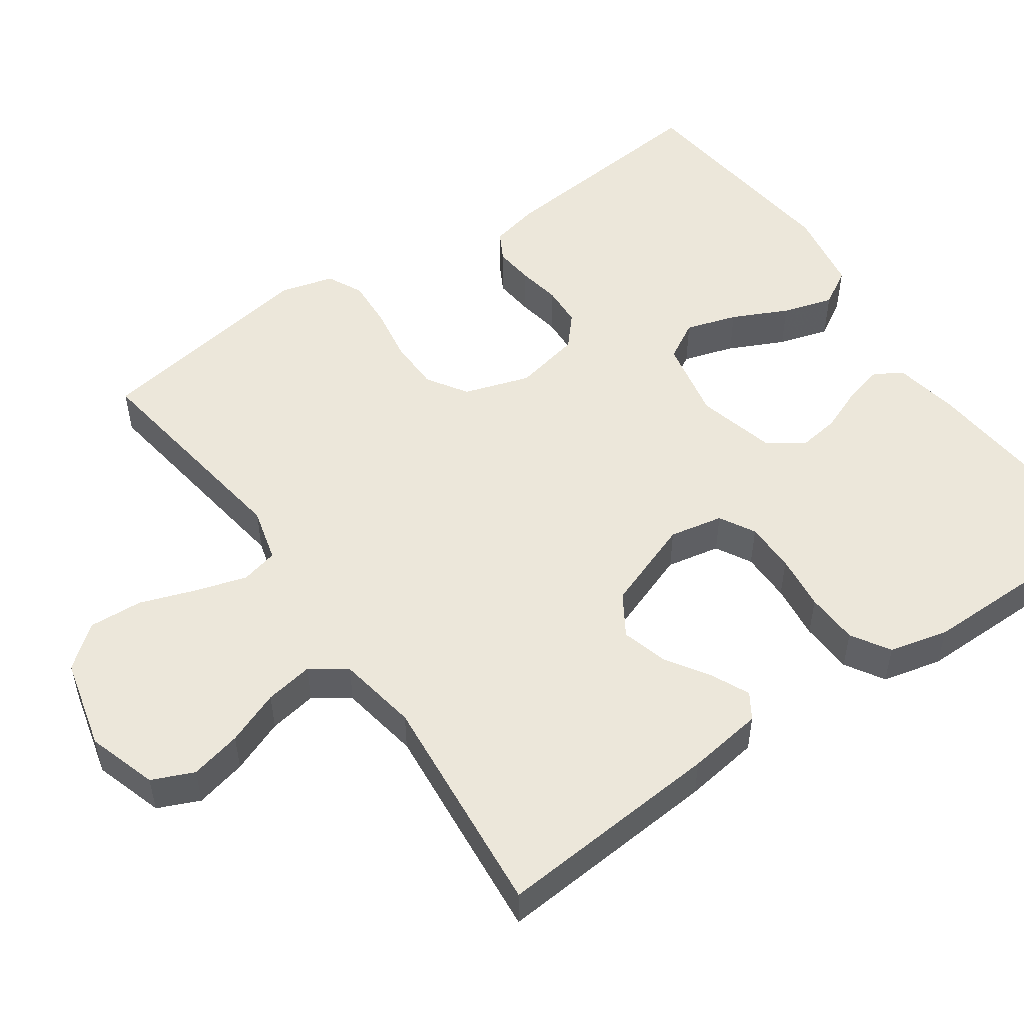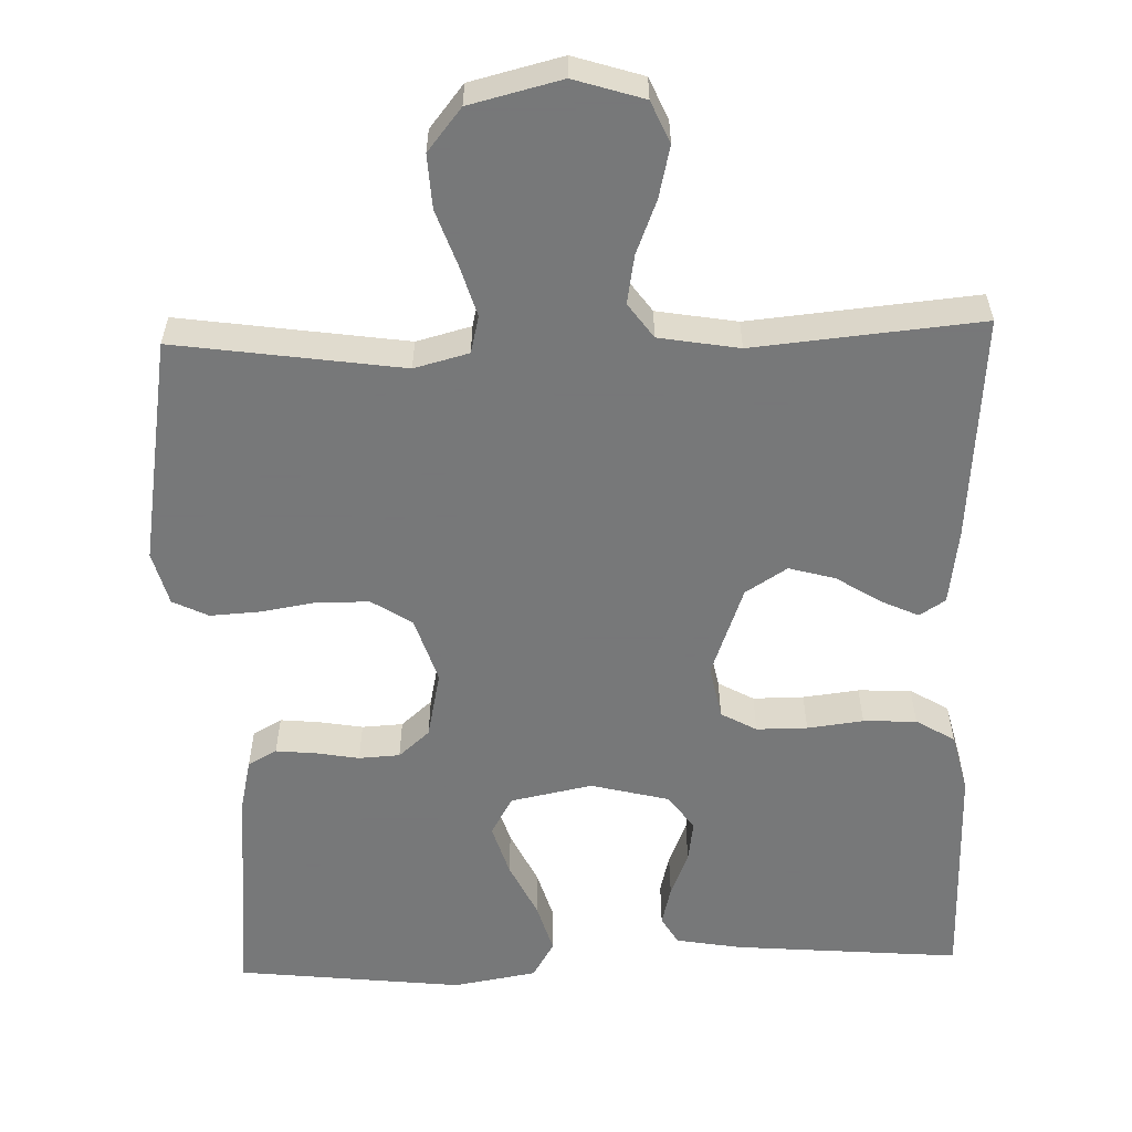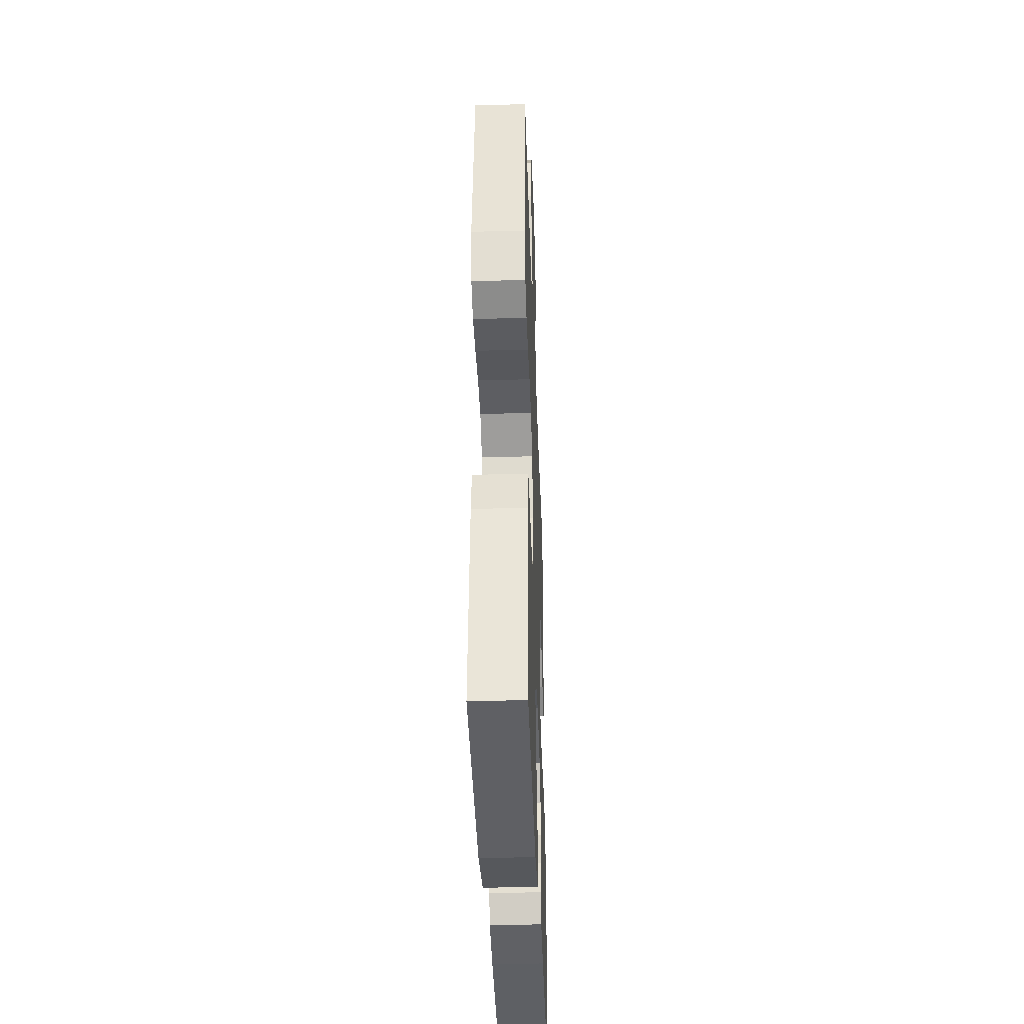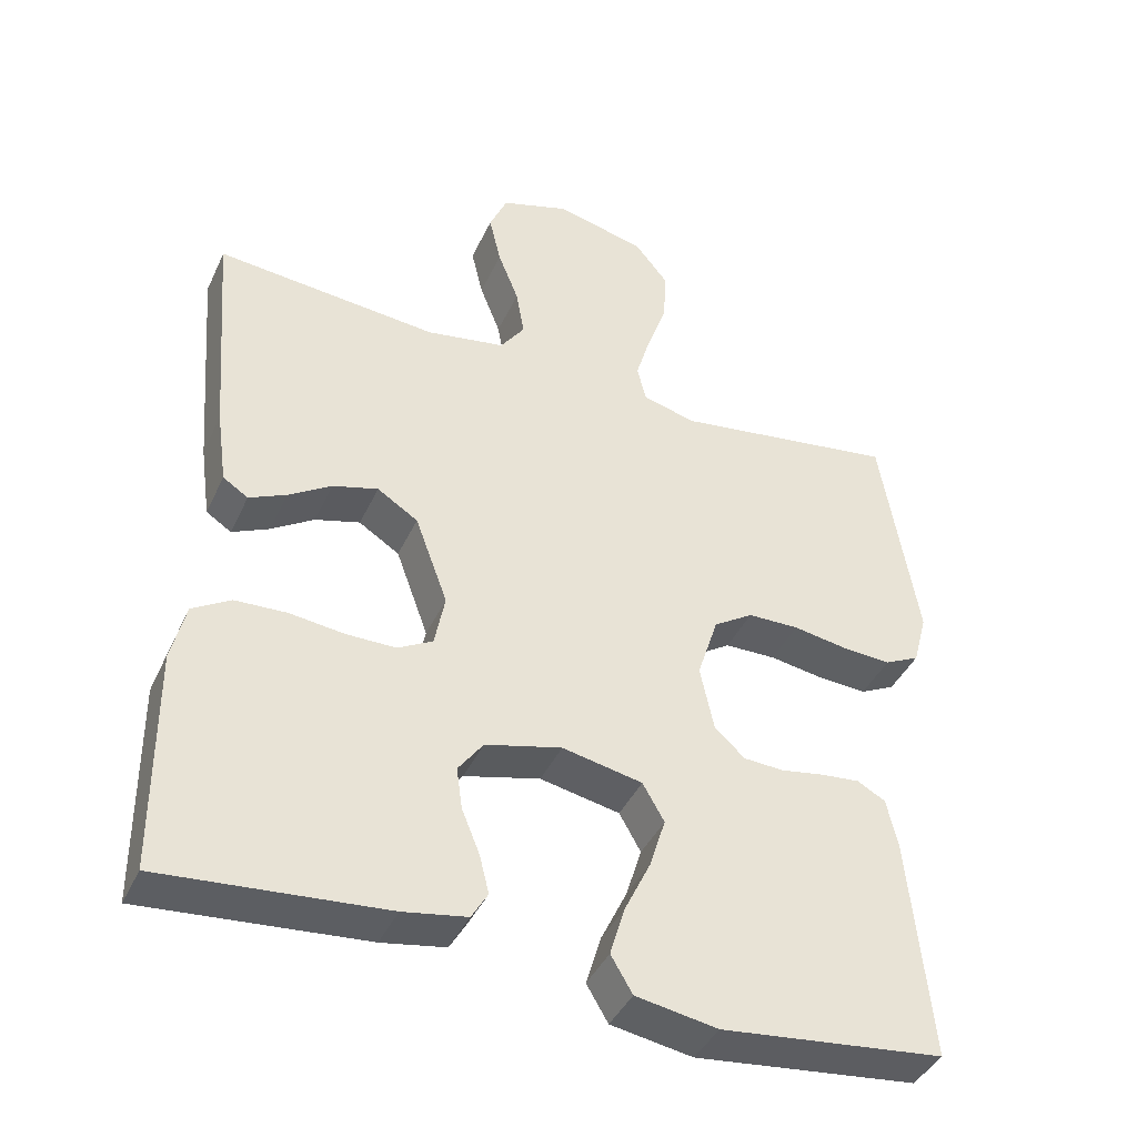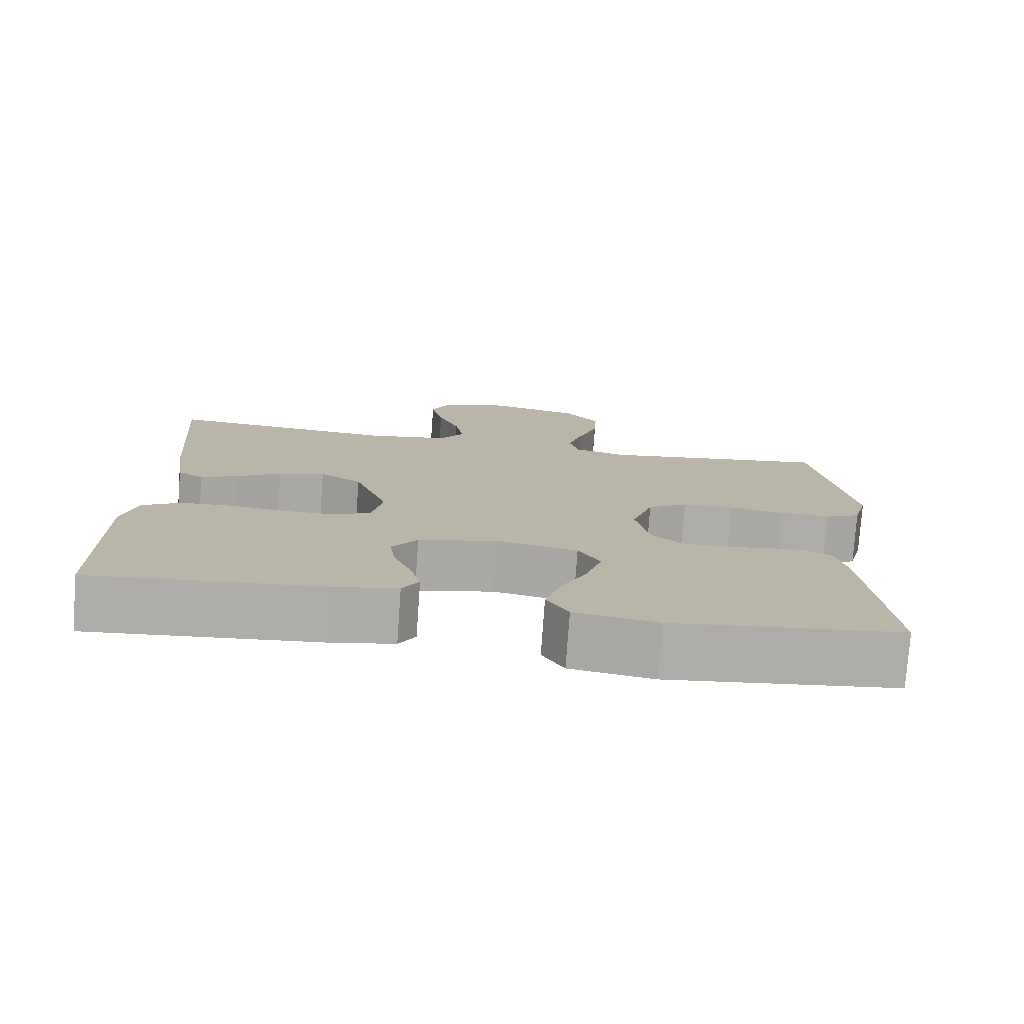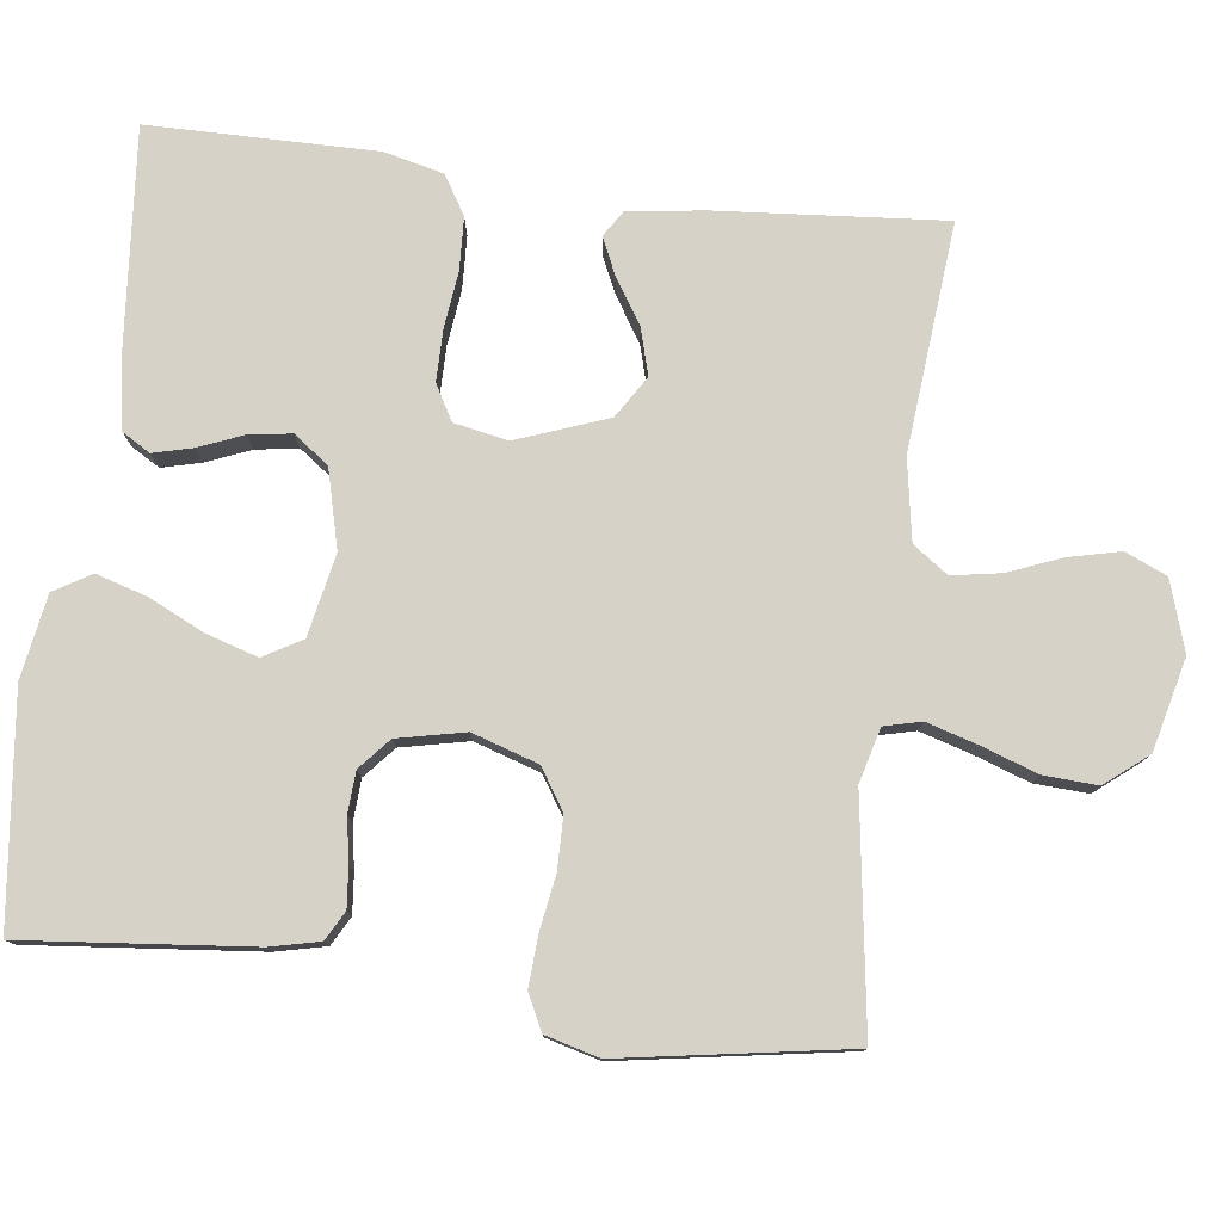
<metadata>
{"format":"obj","ext":"obj","renderer":"f3d","projection":"perspective","resolution":1024,"background":"white","views":[{"elev":51.8,"azim":55.1,"up":"+Y"},{"elev":-57.3,"azim":1.8,"up":"+Y"},{"elev":-38.1,"azim":-88.0,"up":"+Z"},{"elev":-41.1,"azim":156.6,"up":"+Z"},{"elev":-77.0,"azim":175.9,"up":"+Z"},{"elev":78.5,"azim":-82.9,"up":"+Y"}]}
</metadata>
<code>
v -0.5 0.07 0.5
v -0.2 0.07 0.457
v -0.128 0.07 0.476
v -0.116 0.07 0.525
v -0.136 0.07 0.592
v -0.162 0.07 0.666
v -0.166 0.07 0.737
v -0.121 0.07 0.793
v 0 0.07 0.823
v 0.092 0.07 0.794
v 0.116 0.07 0.739
v 0.1 0.07 0.671
v 0.072 0.07 0.6
v 0.061 0.07 0.536
v 0.094 0.07 0.49
v 0.2 0.07 0.472
v 0.5 0.07 0.5
v 0.476 0.07 0.2
v 0.462 0.07 0.1
v 0.428 0.07 0.078
v 0.378 0.07 0.101
v 0.32 0.07 0.138
v 0.259 0.07 0.155
v 0.204 0.07 0.12
v 0.16 0.07 0
v 0.174 0.07 -0.071
v 0.221 0.07 -0.097
v 0.288 0.07 -0.097
v 0.362 0.07 -0.088
v 0.432 0.07 -0.091
v 0.483 0.07 -0.122
v 0.502 0.07 -0.2
v 0.5 0.07 -0.5
v 0.2 0.07 -0.475
v 0.114 0.07 -0.46
v 0.092 0.07 -0.423
v 0.105 0.07 -0.371
v 0.129 0.07 -0.312
v 0.137 0.07 -0.256
v 0.103 0.07 -0.21
v 0 0.07 -0.184
v -0.108 0.07 -0.206
v -0.137 0.07 -0.257
v -0.116 0.07 -0.325
v -0.081 0.07 -0.398
v -0.061 0.07 -0.465
v -0.09 0.07 -0.514
v -0.2 0.07 -0.533
v -0.5 0.07 -0.5
v -0.471 0.07 -0.2
v -0.456 0.07 -0.134
v -0.418 0.07 -0.113
v -0.366 0.07 -0.118
v -0.308 0.07 -0.128
v -0.254 0.07 -0.125
v -0.213 0.07 -0.089
v -0.194 0.07 0
v -0.222 0.07 0.087
v -0.275 0.07 0.121
v -0.344 0.07 0.122
v -0.417 0.07 0.11
v -0.483 0.07 0.106
v -0.53 0.07 0.129
v -0.549 0.07 0.2
v -0.5 0 0.5
v -0.2 0 0.457
v -0.128 0 0.476
v -0.116 0 0.525
v -0.136 0 0.592
v -0.162 0 0.666
v -0.166 0 0.737
v -0.121 0 0.793
v 0 0 0.823
v 0.092 0 0.794
v 0.116 0 0.739
v 0.1 0 0.671
v 0.072 0 0.6
v 0.061 0 0.536
v 0.094 0 0.49
v 0.2 0 0.472
v 0.5 0 0.5
v 0.476 0 0.2
v 0.462 0 0.1
v 0.428 0 0.078
v 0.378 0 0.101
v 0.32 0 0.138
v 0.259 0 0.155
v 0.204 0 0.12
v 0.16 0 0
v 0.174 0 -0.071
v 0.221 0 -0.097
v 0.288 0 -0.097
v 0.362 0 -0.088
v 0.432 0 -0.091
v 0.483 0 -0.122
v 0.502 0 -0.2
v 0.5 0 -0.5
v 0.2 0 -0.475
v 0.114 0 -0.46
v 0.092 0 -0.423
v 0.105 0 -0.371
v 0.129 0 -0.312
v 0.137 0 -0.256
v 0.103 0 -0.21
v 0 0 -0.184
v -0.108 0 -0.206
v -0.137 0 -0.257
v -0.116 0 -0.325
v -0.081 0 -0.398
v -0.061 0 -0.465
v -0.09 0 -0.514
v -0.2 0 -0.533
v -0.5 0 -0.5
v -0.471 0 -0.2
v -0.456 0 -0.134
v -0.418 0 -0.113
v -0.366 0 -0.118
v -0.308 0 -0.128
v -0.254 0 -0.125
v -0.213 0 -0.089
v -0.194 0 0
v -0.222 0 0.087
v -0.275 0 0.121
v -0.344 0 0.122
v -0.417 0 0.11
v -0.483 0 0.106
v -0.53 0 0.129
v -0.549 0 0.2
f 63 64 1 2
f 60 61 62 63
f 59 60 63 2
f 58 59 2 3
f 57 58 3 4
f 51 52 53 54
f 49 50 51 54
f 49 54 55
f 48 49 55 56
f 44 45 46 47
f 43 44 47 48
f 35 36 37 38
f 35 38 39
f 34 35 39
f 33 34 39
f 32 33 39 40
f 28 29 30 31
f 27 28 31 32
f 19 20 21 22
f 19 22 23
f 16 17 18 19
f 15 16 19 23
f 14 15 23 24
f 10 11 12 13
f 10 13 14
f 9 10 14
f 8 9 14
f 5 6 7 8
f 4 5 8 14
f 57 4 14 24
f 43 48 56 57
f 42 43 57
f 41 42 57 24
f 27 32 40 41
f 26 27 41
f 25 26 41
f 24 25 41
f 66 65 128 127
f 127 126 125 124
f 66 127 124 123
f 67 66 123 122
f 68 67 122 121
f 118 117 116 115
f 118 115 114 113
f 119 118 113
f 120 119 113 112
f 111 110 109 108
f 112 111 108 107
f 102 101 100 99
f 103 102 99
f 103 99 98
f 103 98 97
f 104 103 97 96
f 95 94 93 92
f 96 95 92 91
f 86 85 84 83
f 87 86 83
f 83 82 81 80
f 87 83 80 79
f 88 87 79 78
f 77 76 75 74
f 78 77 74
f 78 74 73
f 78 73 72
f 72 71 70 69
f 78 72 69 68
f 88 78 68 121
f 121 120 112 107
f 121 107 106
f 88 121 106 105
f 105 104 96 91
f 105 91 90
f 105 90 89
f 105 89 88
f 1 65 66 2
f 2 66 67 3
f 3 67 68 4
f 4 68 69 5
f 5 69 70 6
f 6 70 71 7
f 7 71 72 8
f 8 72 73 9
f 9 73 74 10
f 10 74 75 11
f 11 75 76 12
f 12 76 77 13
f 13 77 78 14
f 14 78 79 15
f 15 79 80 16
f 16 80 81 17
f 17 81 82 18
f 18 82 83 19
f 19 83 84 20
f 20 84 85 21
f 21 85 86 22
f 22 86 87 23
f 23 87 88 24
f 24 88 89 25
f 25 89 90 26
f 26 90 91 27
f 27 91 92 28
f 28 92 93 29
f 29 93 94 30
f 30 94 95 31
f 31 95 96 32
f 32 96 97 33
f 33 97 98 34
f 34 98 99 35
f 35 99 100 36
f 36 100 101 37
f 37 101 102 38
f 38 102 103 39
f 39 103 104 40
f 40 104 105 41
f 41 105 106 42
f 42 106 107 43
f 43 107 108 44
f 44 108 109 45
f 45 109 110 46
f 46 110 111 47
f 47 111 112 48
f 48 112 113 49
f 49 113 114 50
f 50 114 115 51
f 51 115 116 52
f 52 116 117 53
f 53 117 118 54
f 54 118 119 55
f 55 119 120 56
f 56 120 121 57
f 57 121 122 58
f 58 122 123 59
f 59 123 124 60
f 60 124 125 61
f 61 125 126 62
f 62 126 127 63
f 63 127 128 64
f 64 128 65 1

</code>
